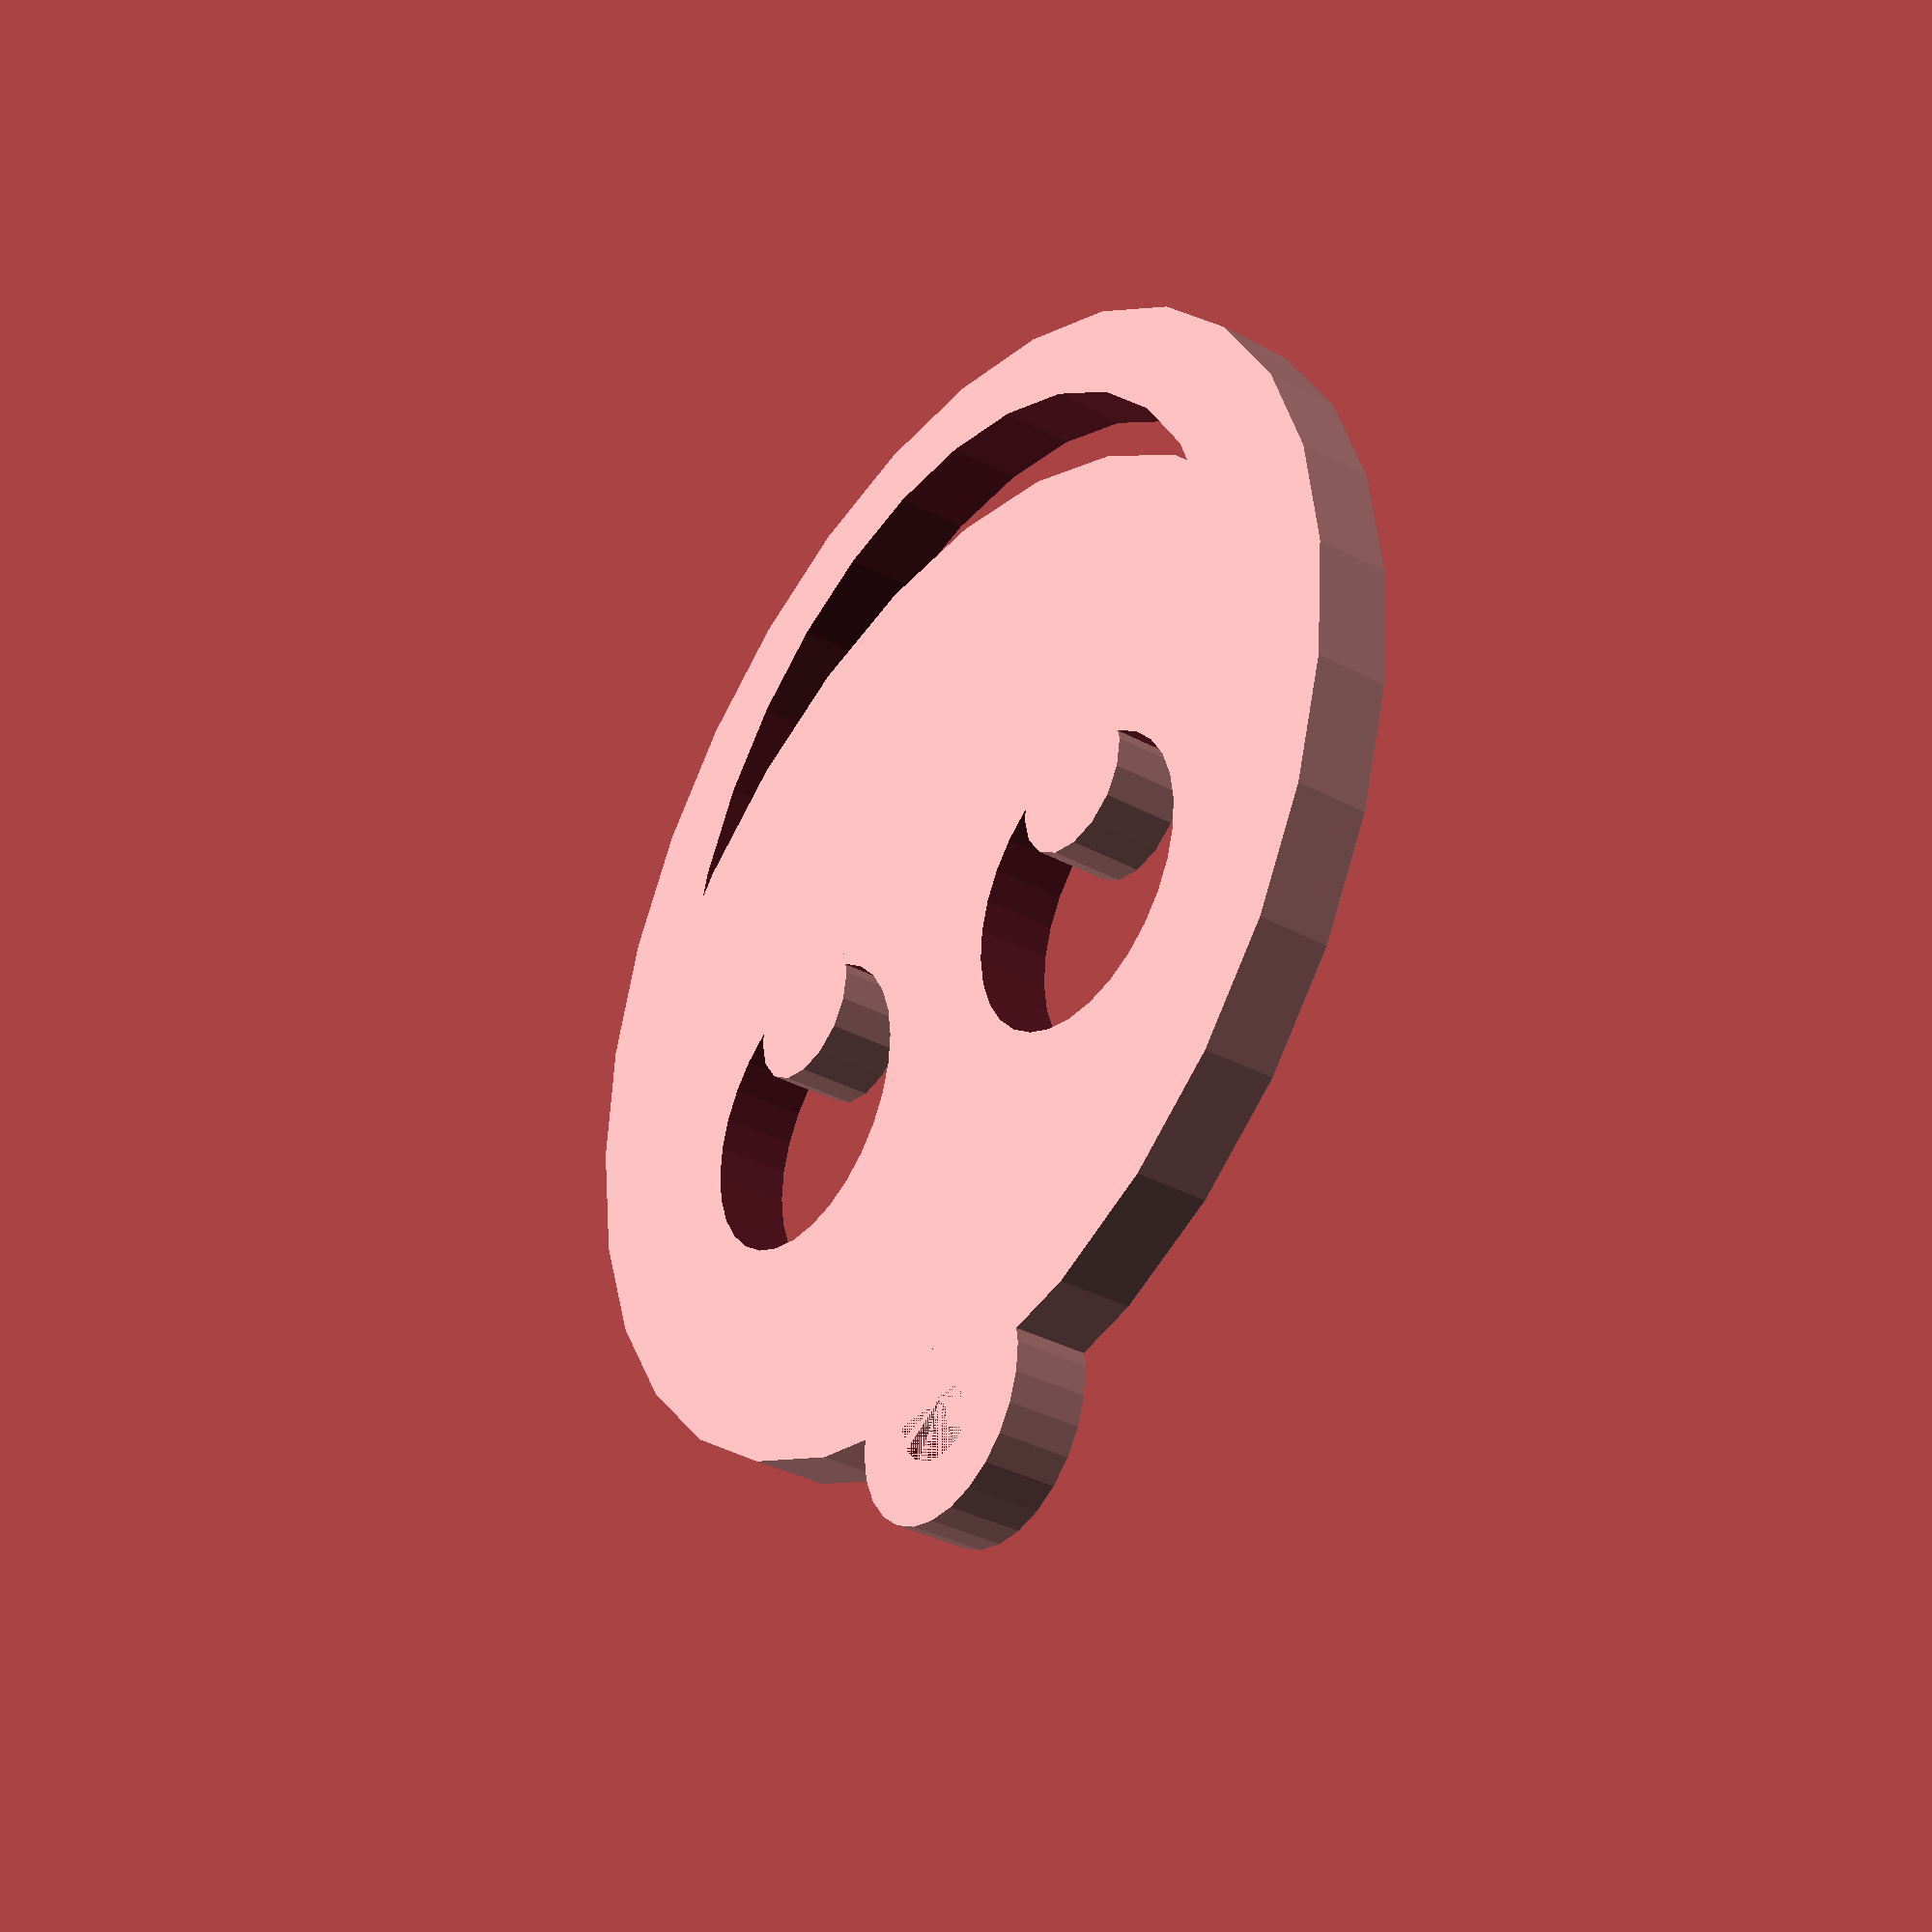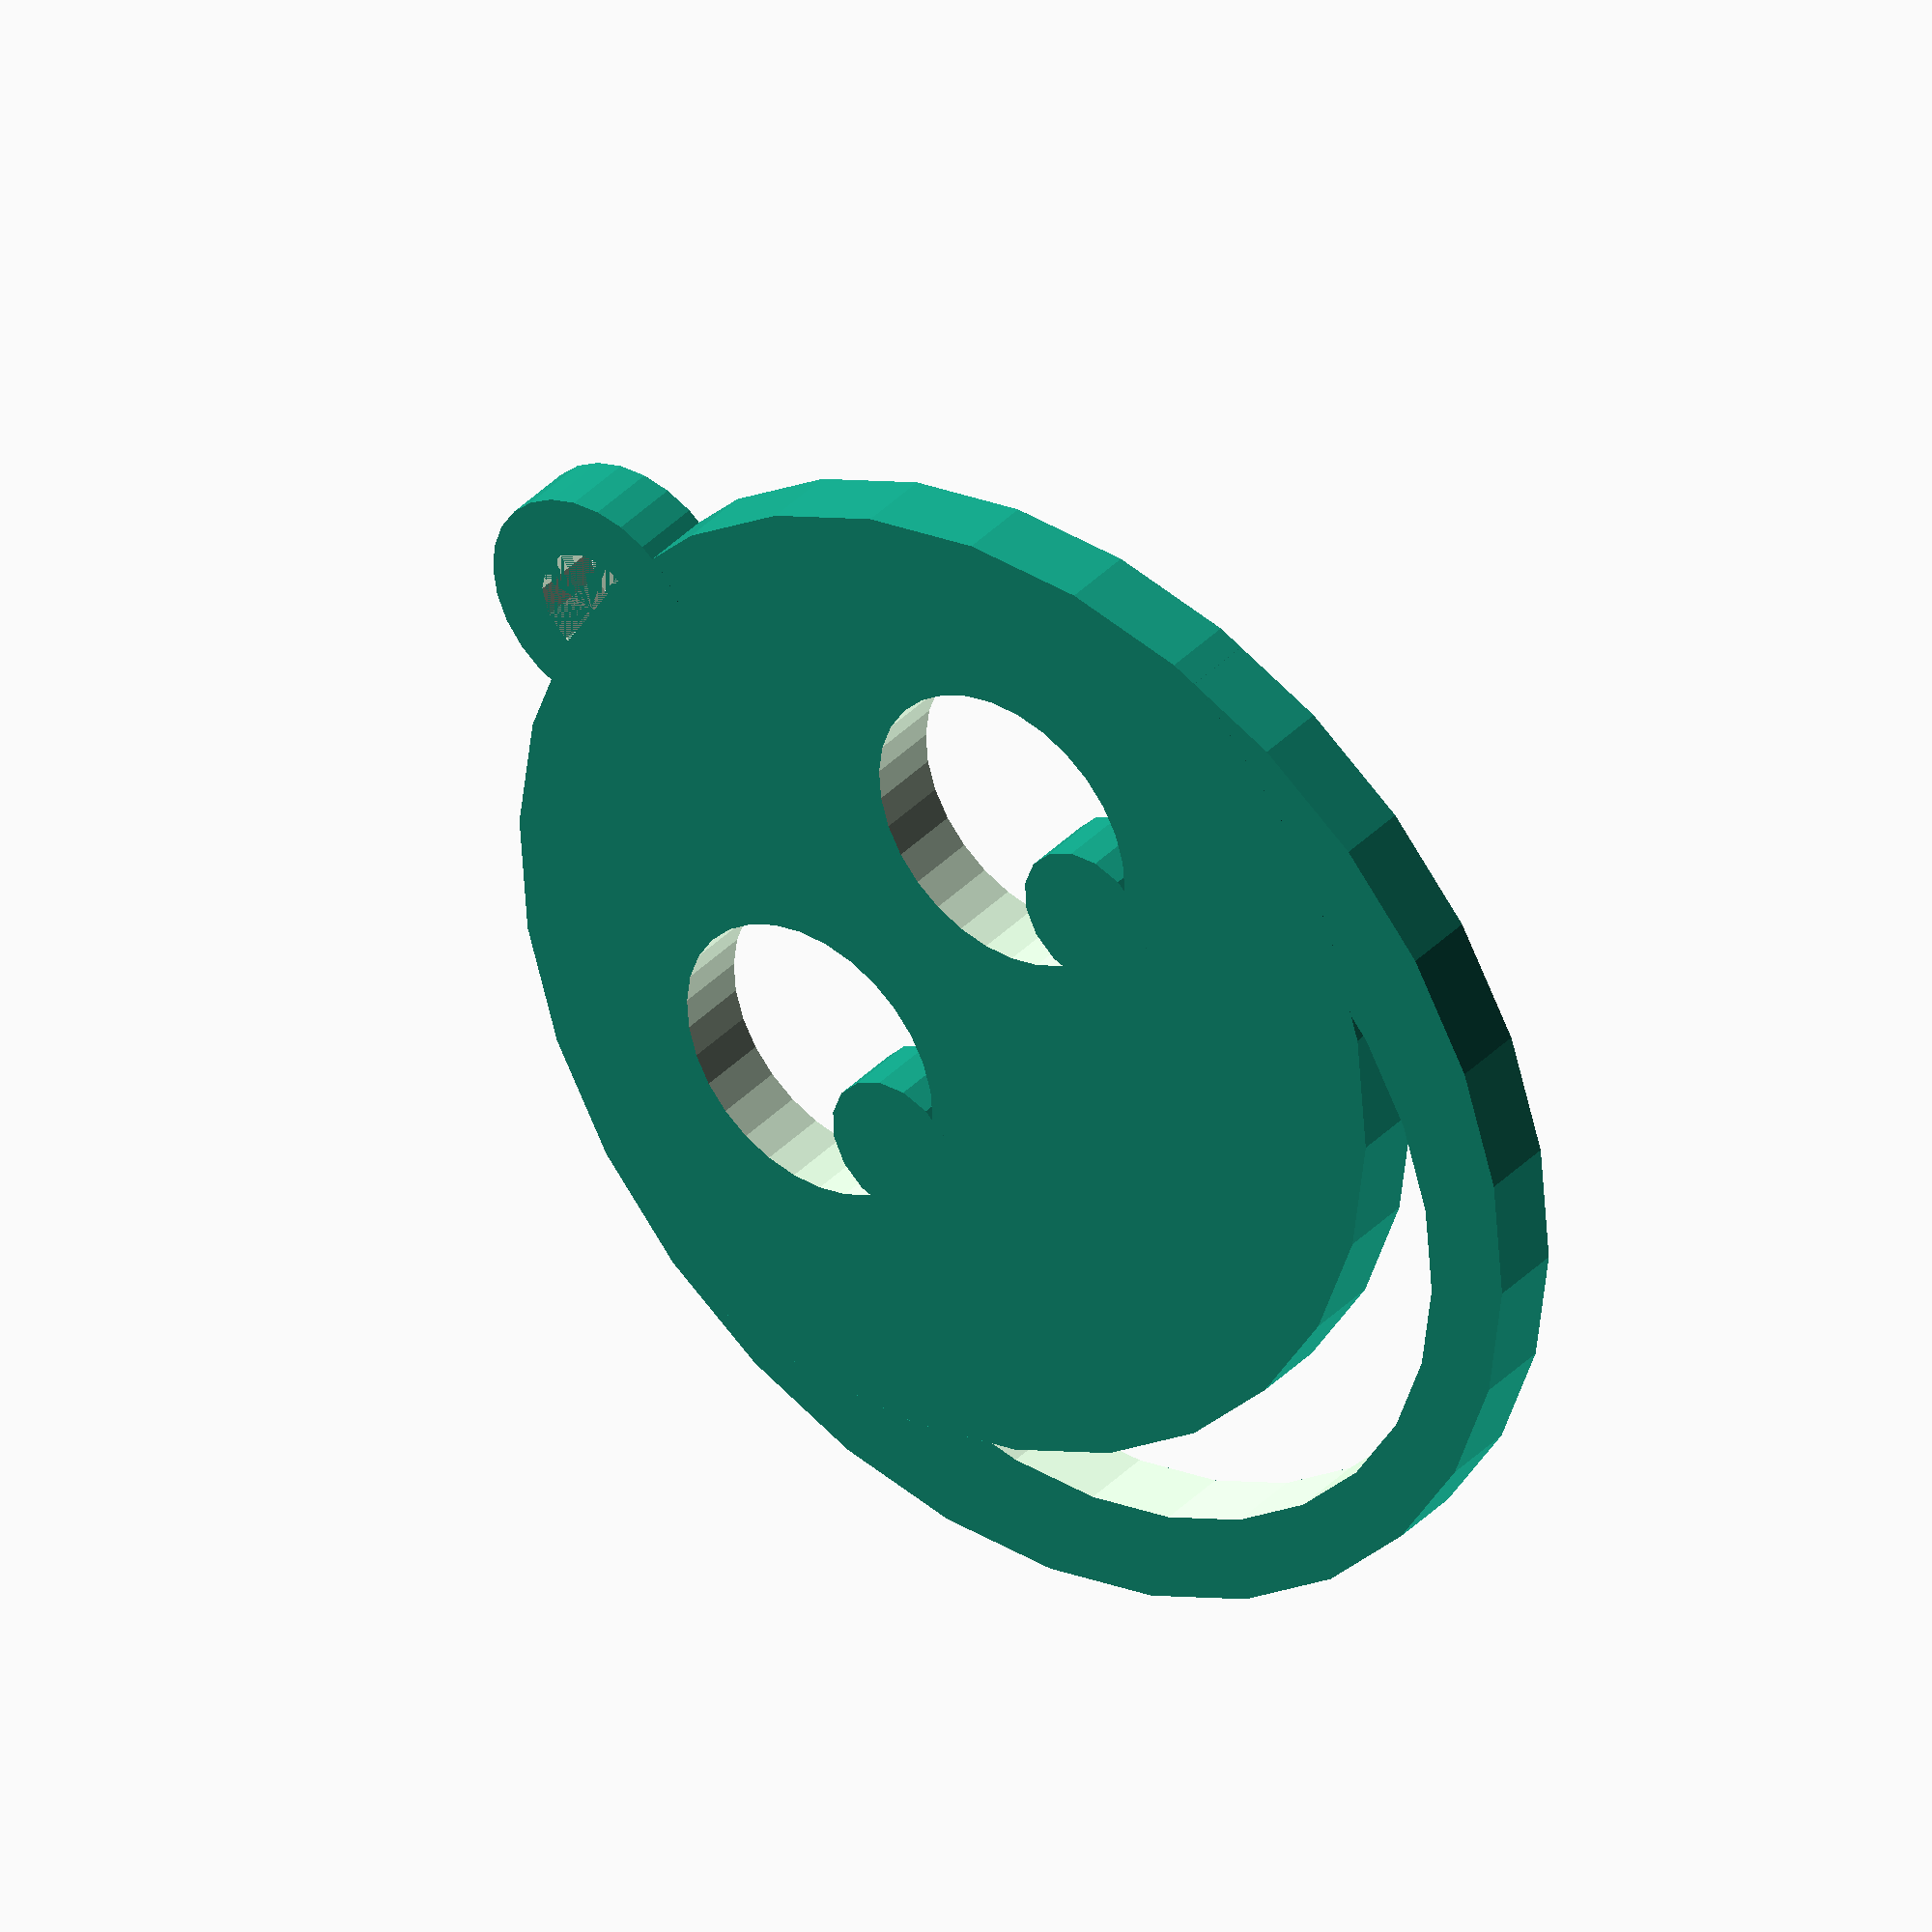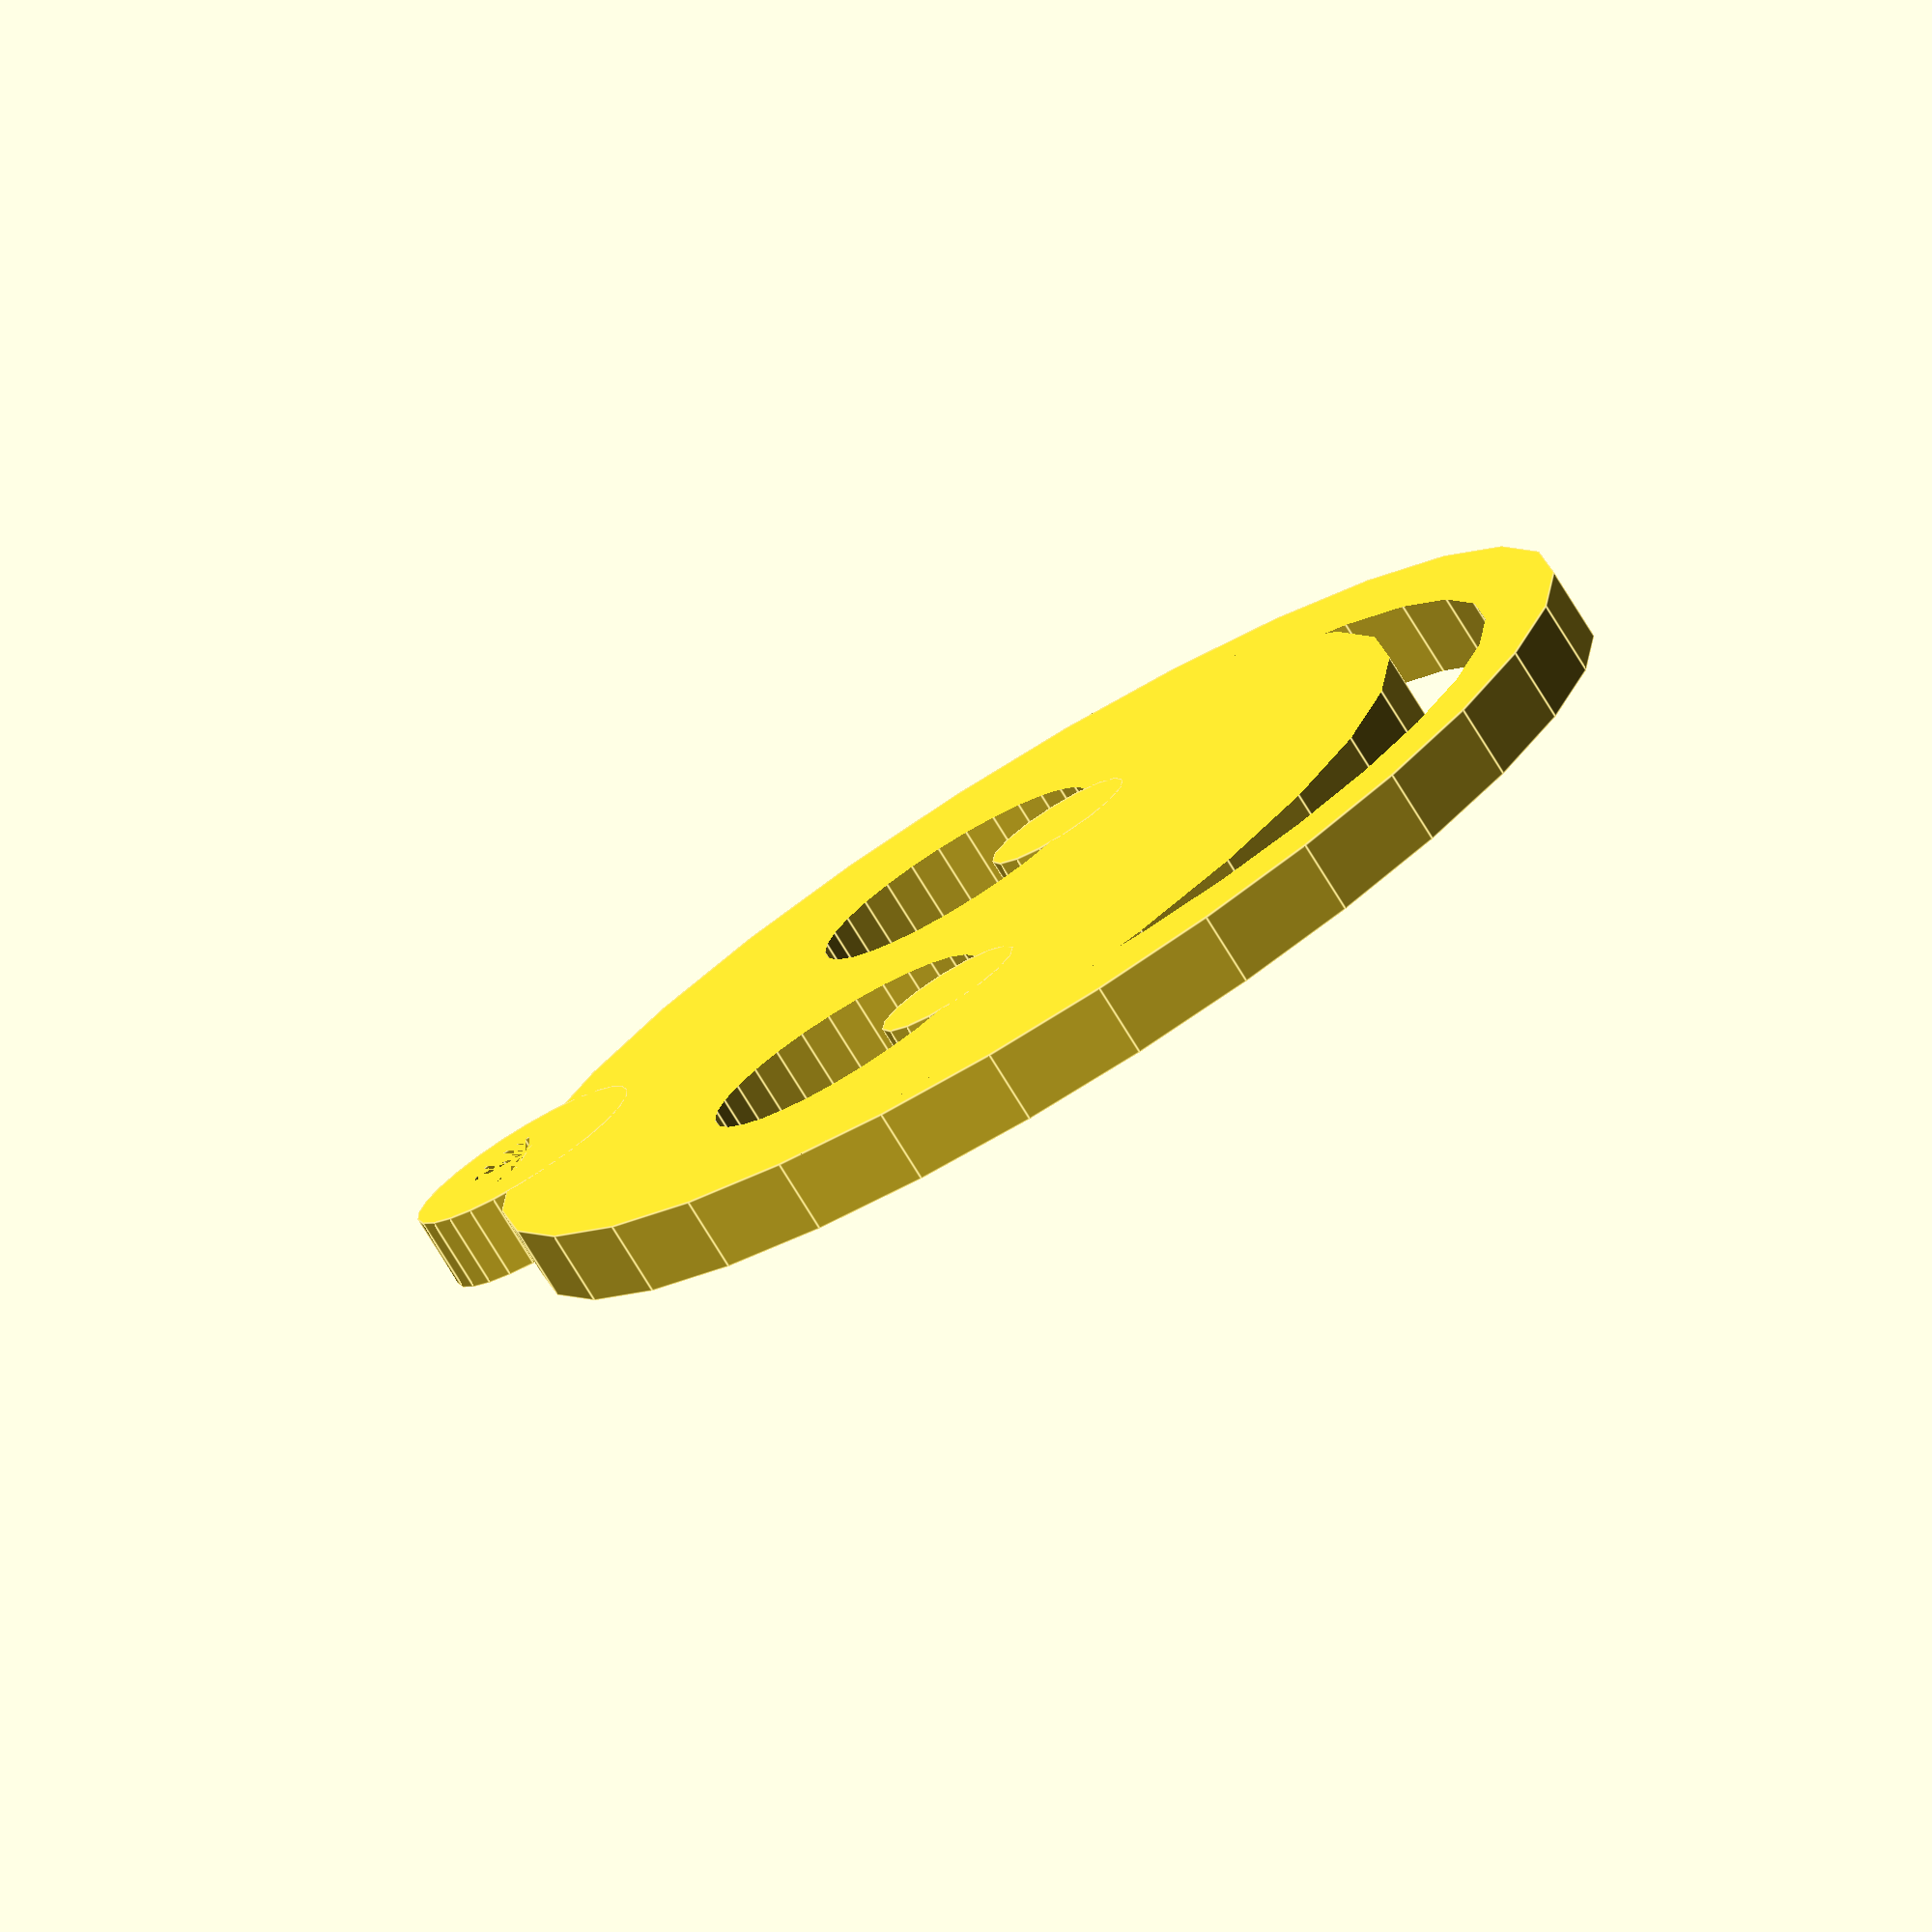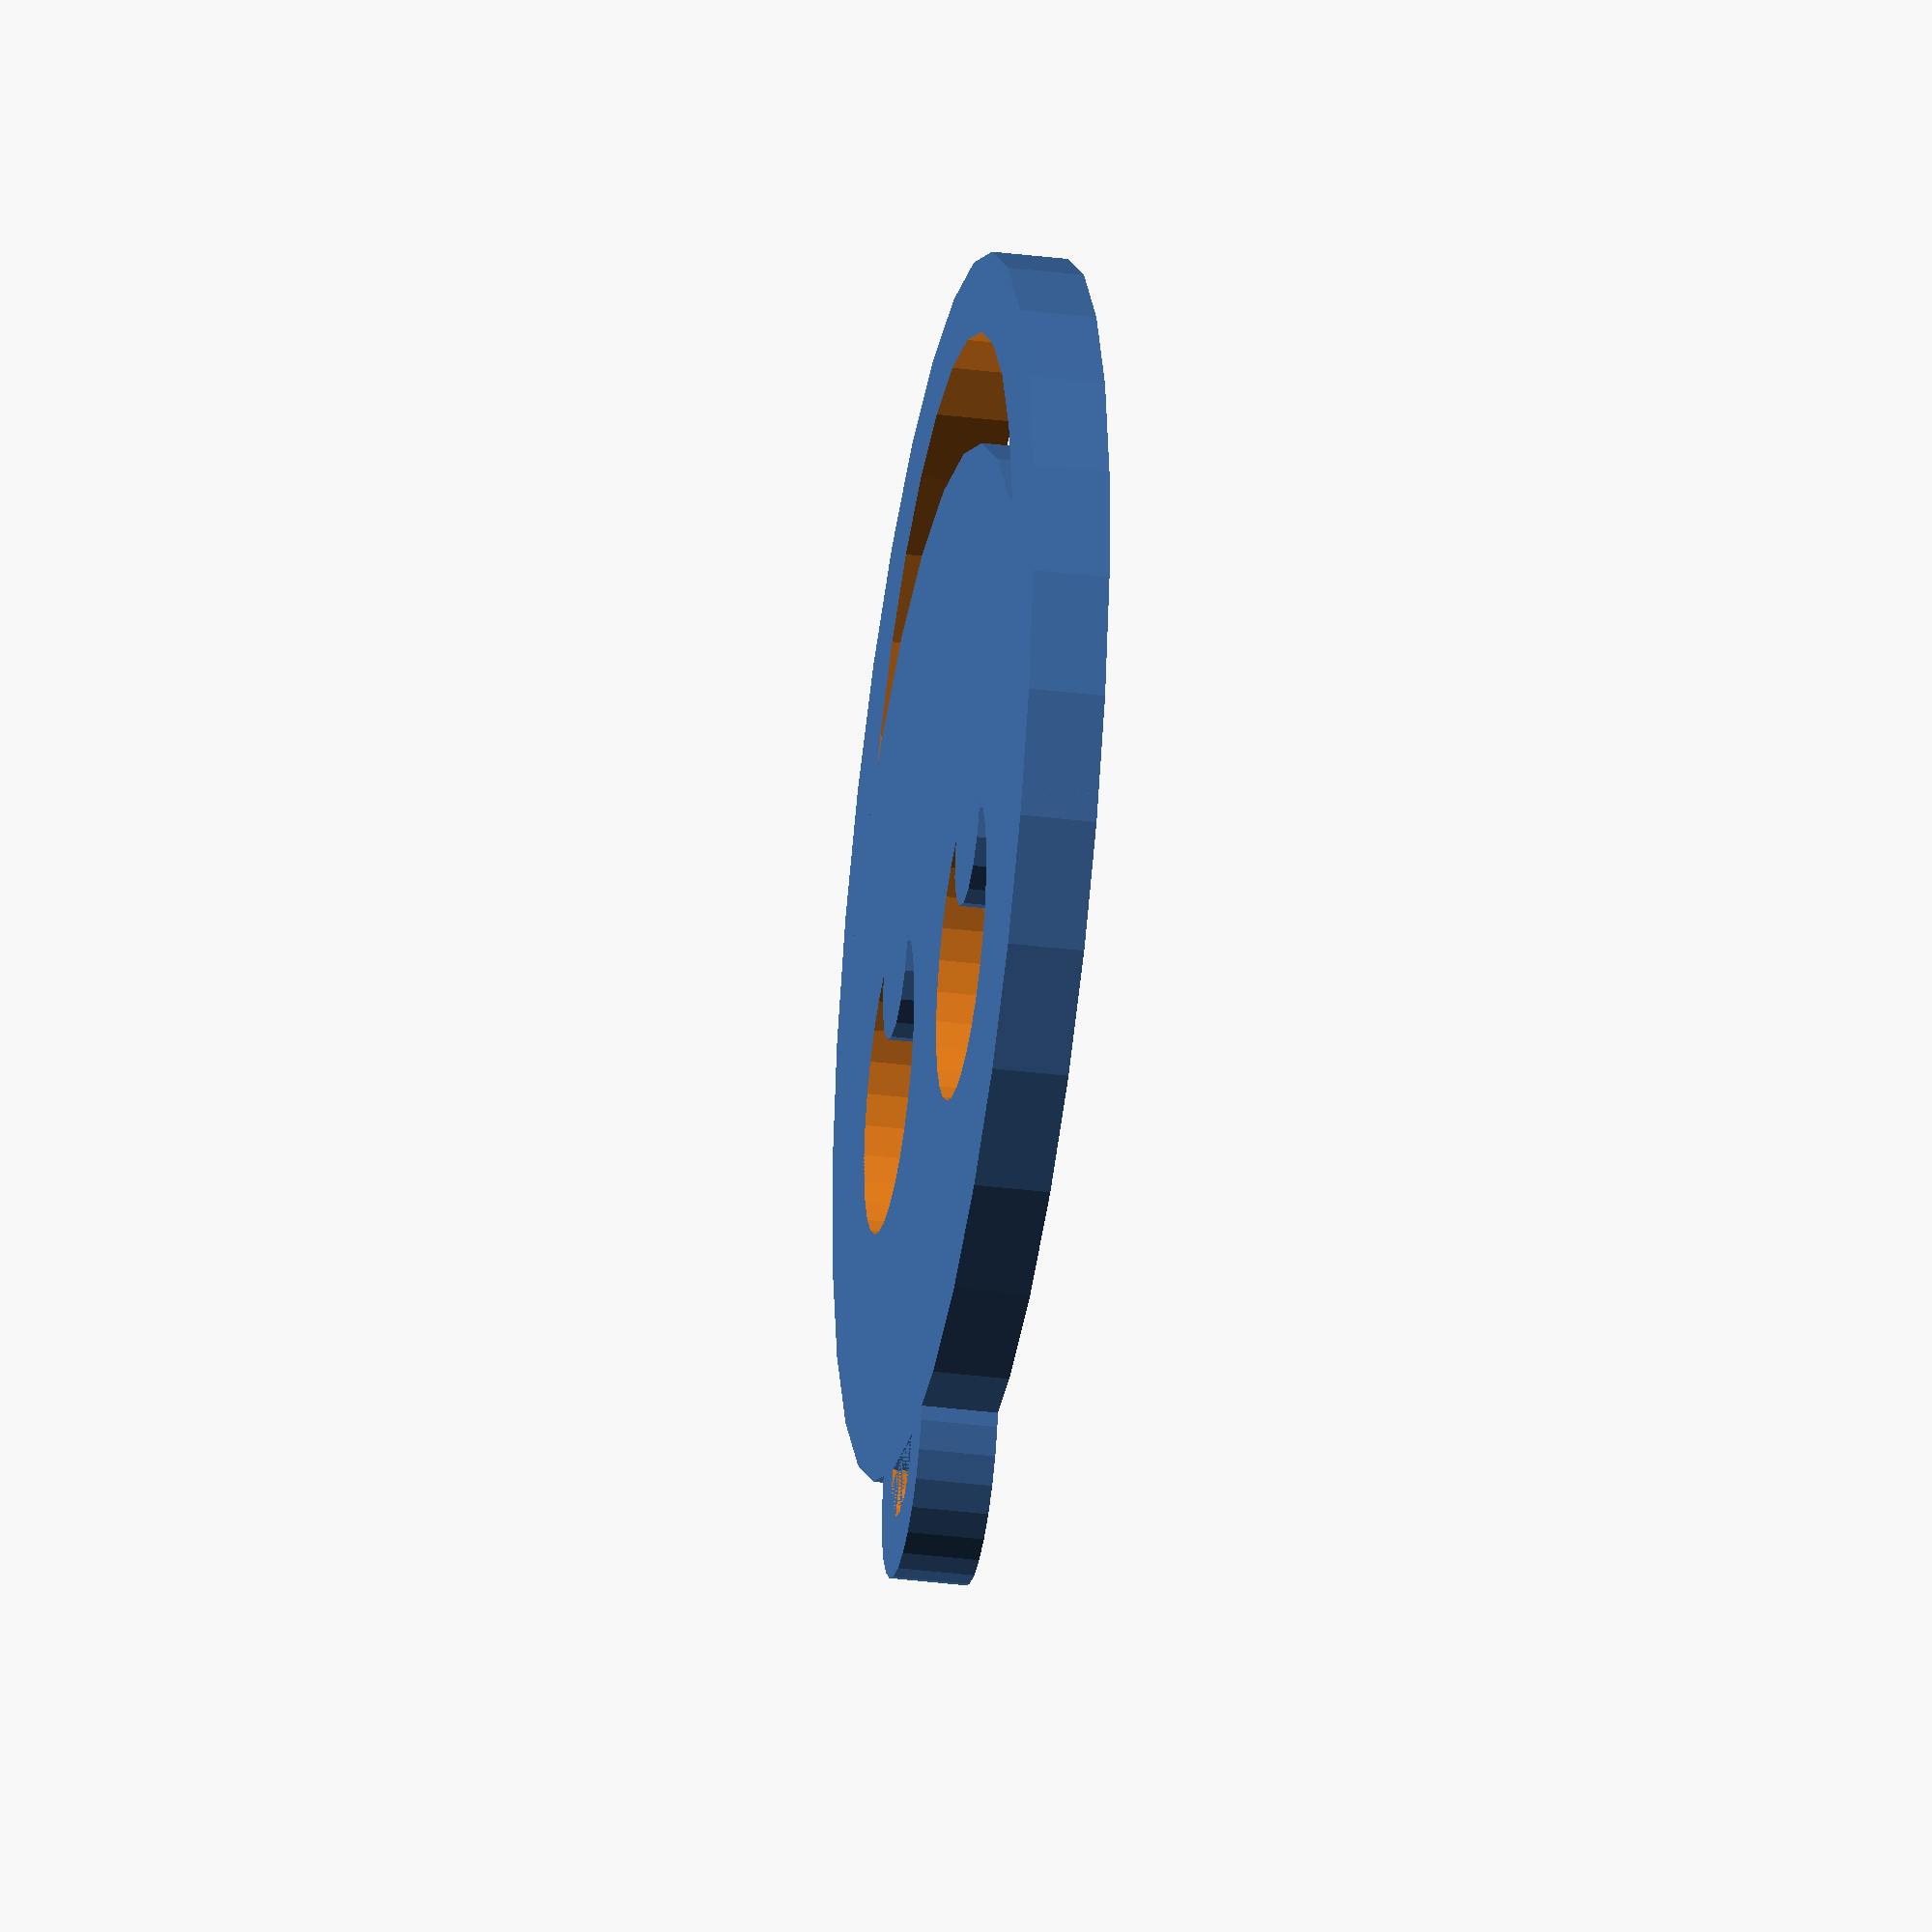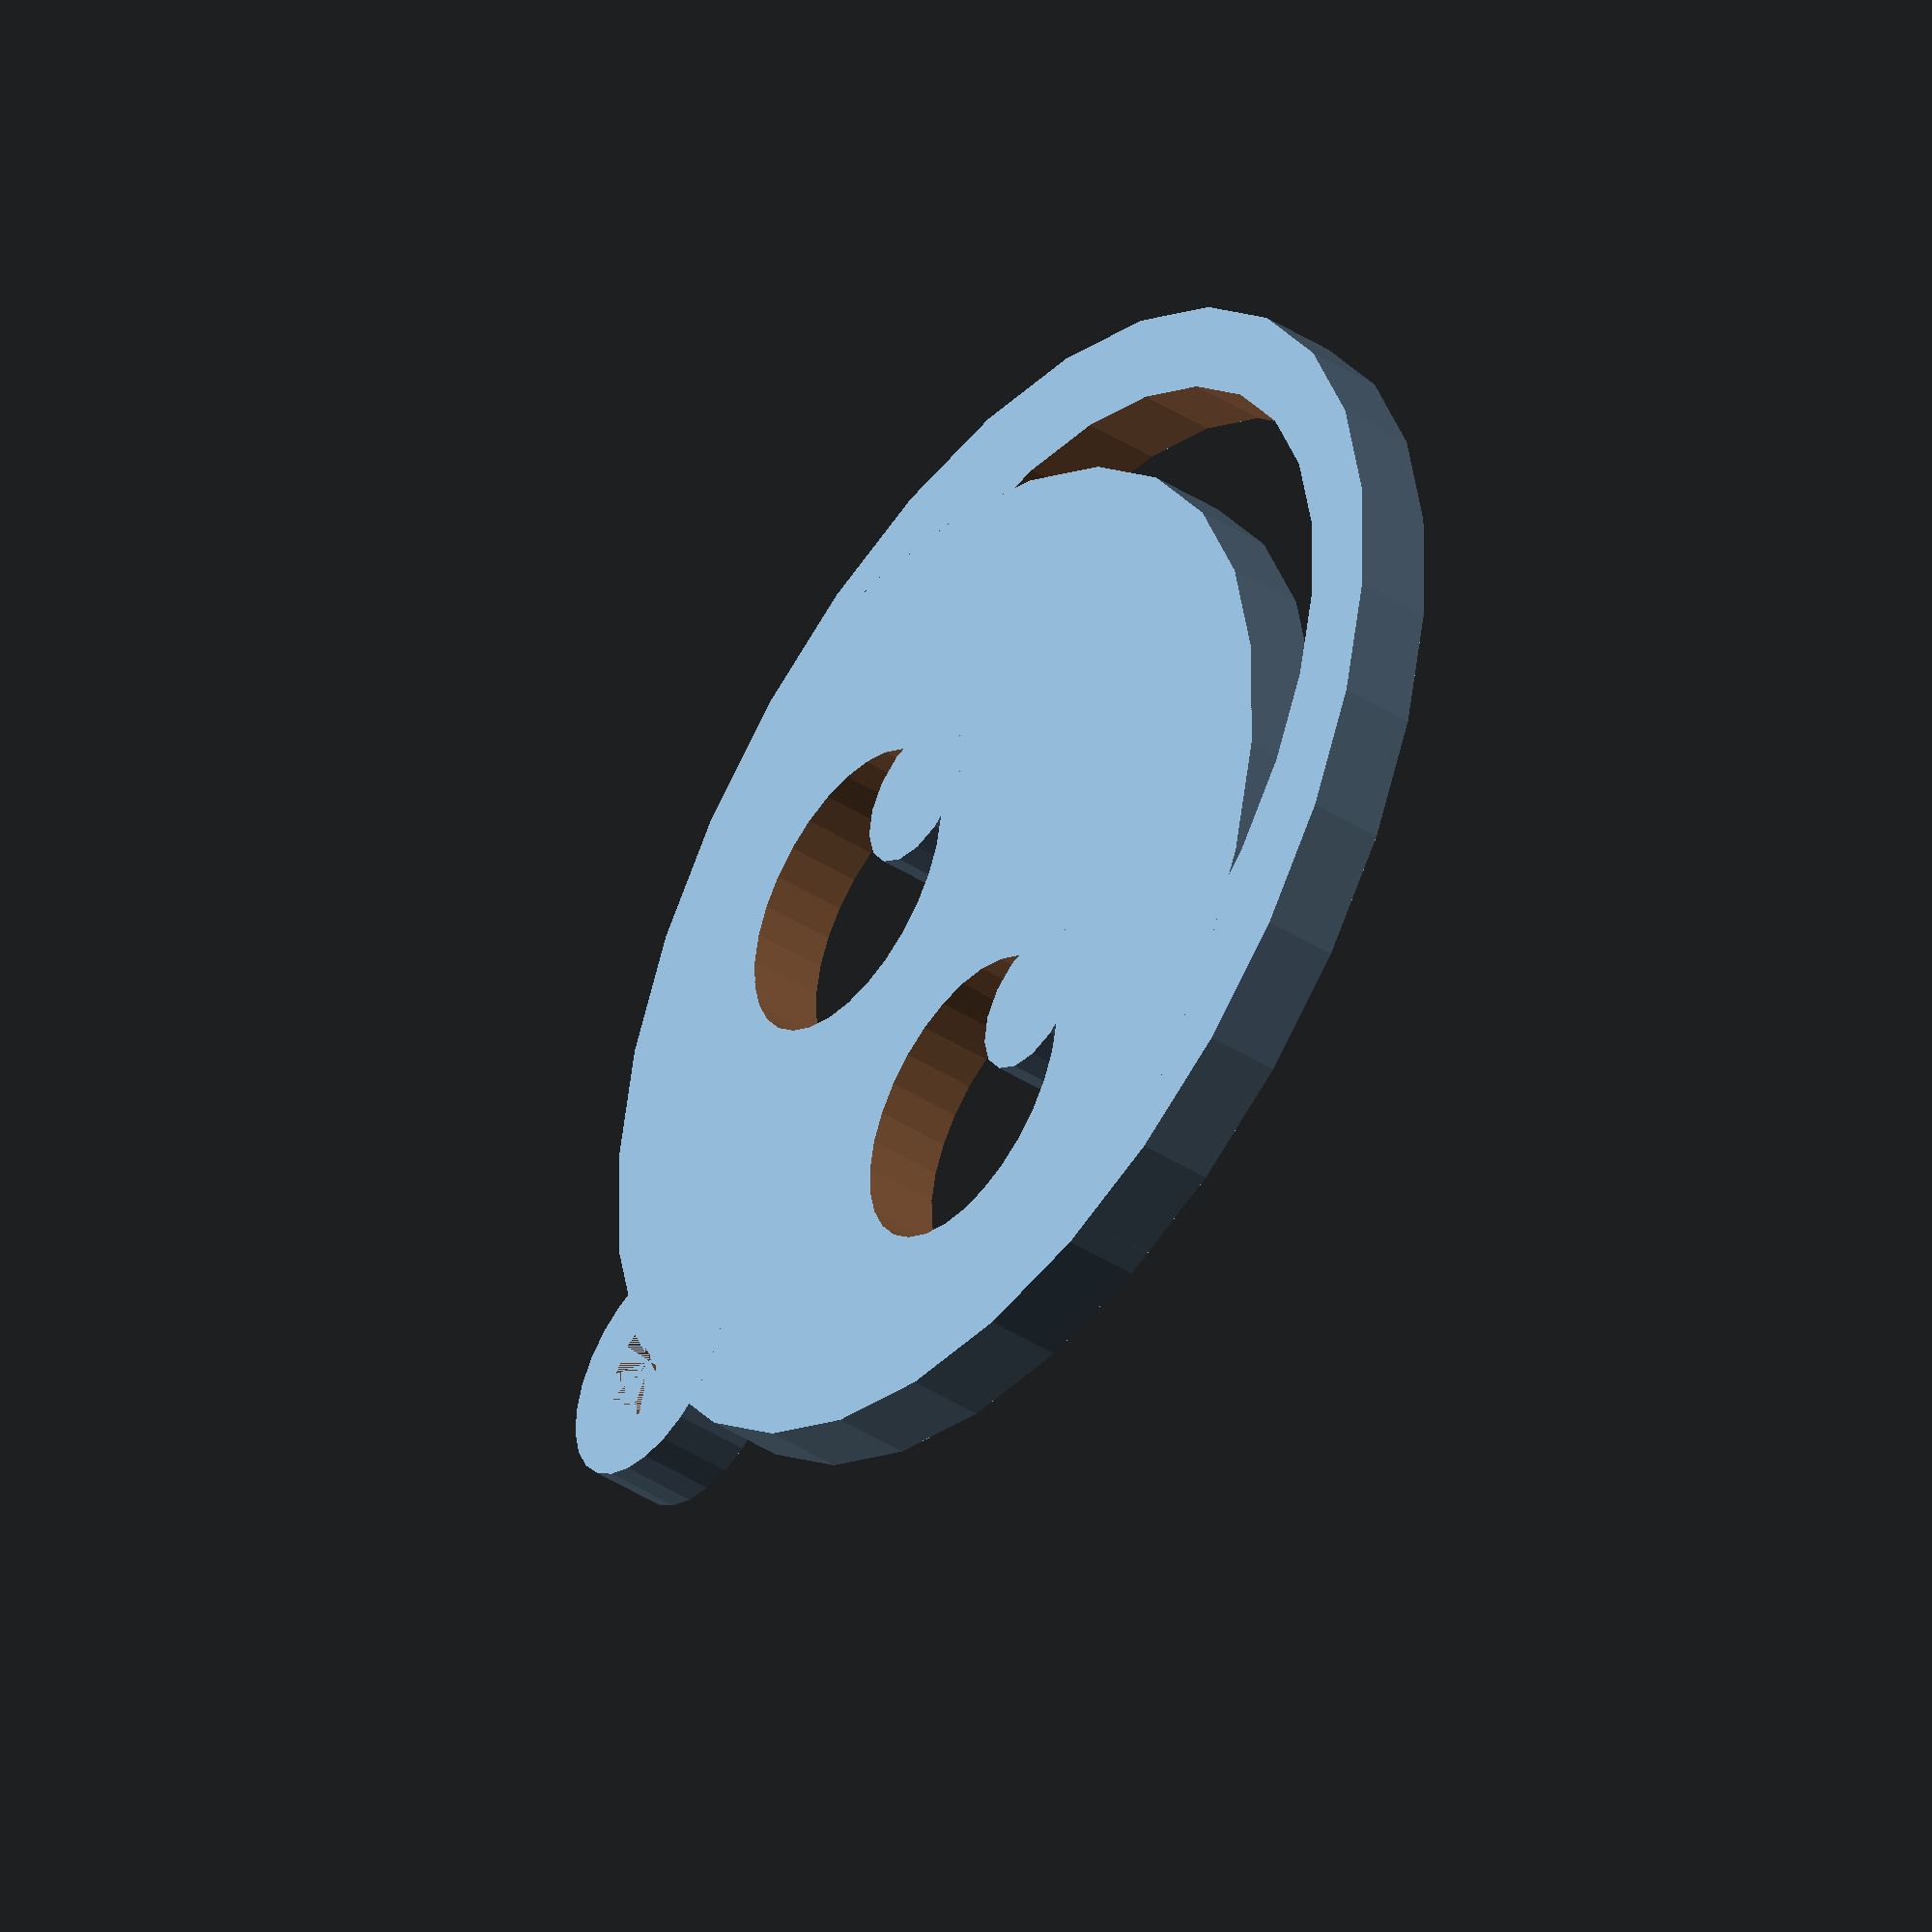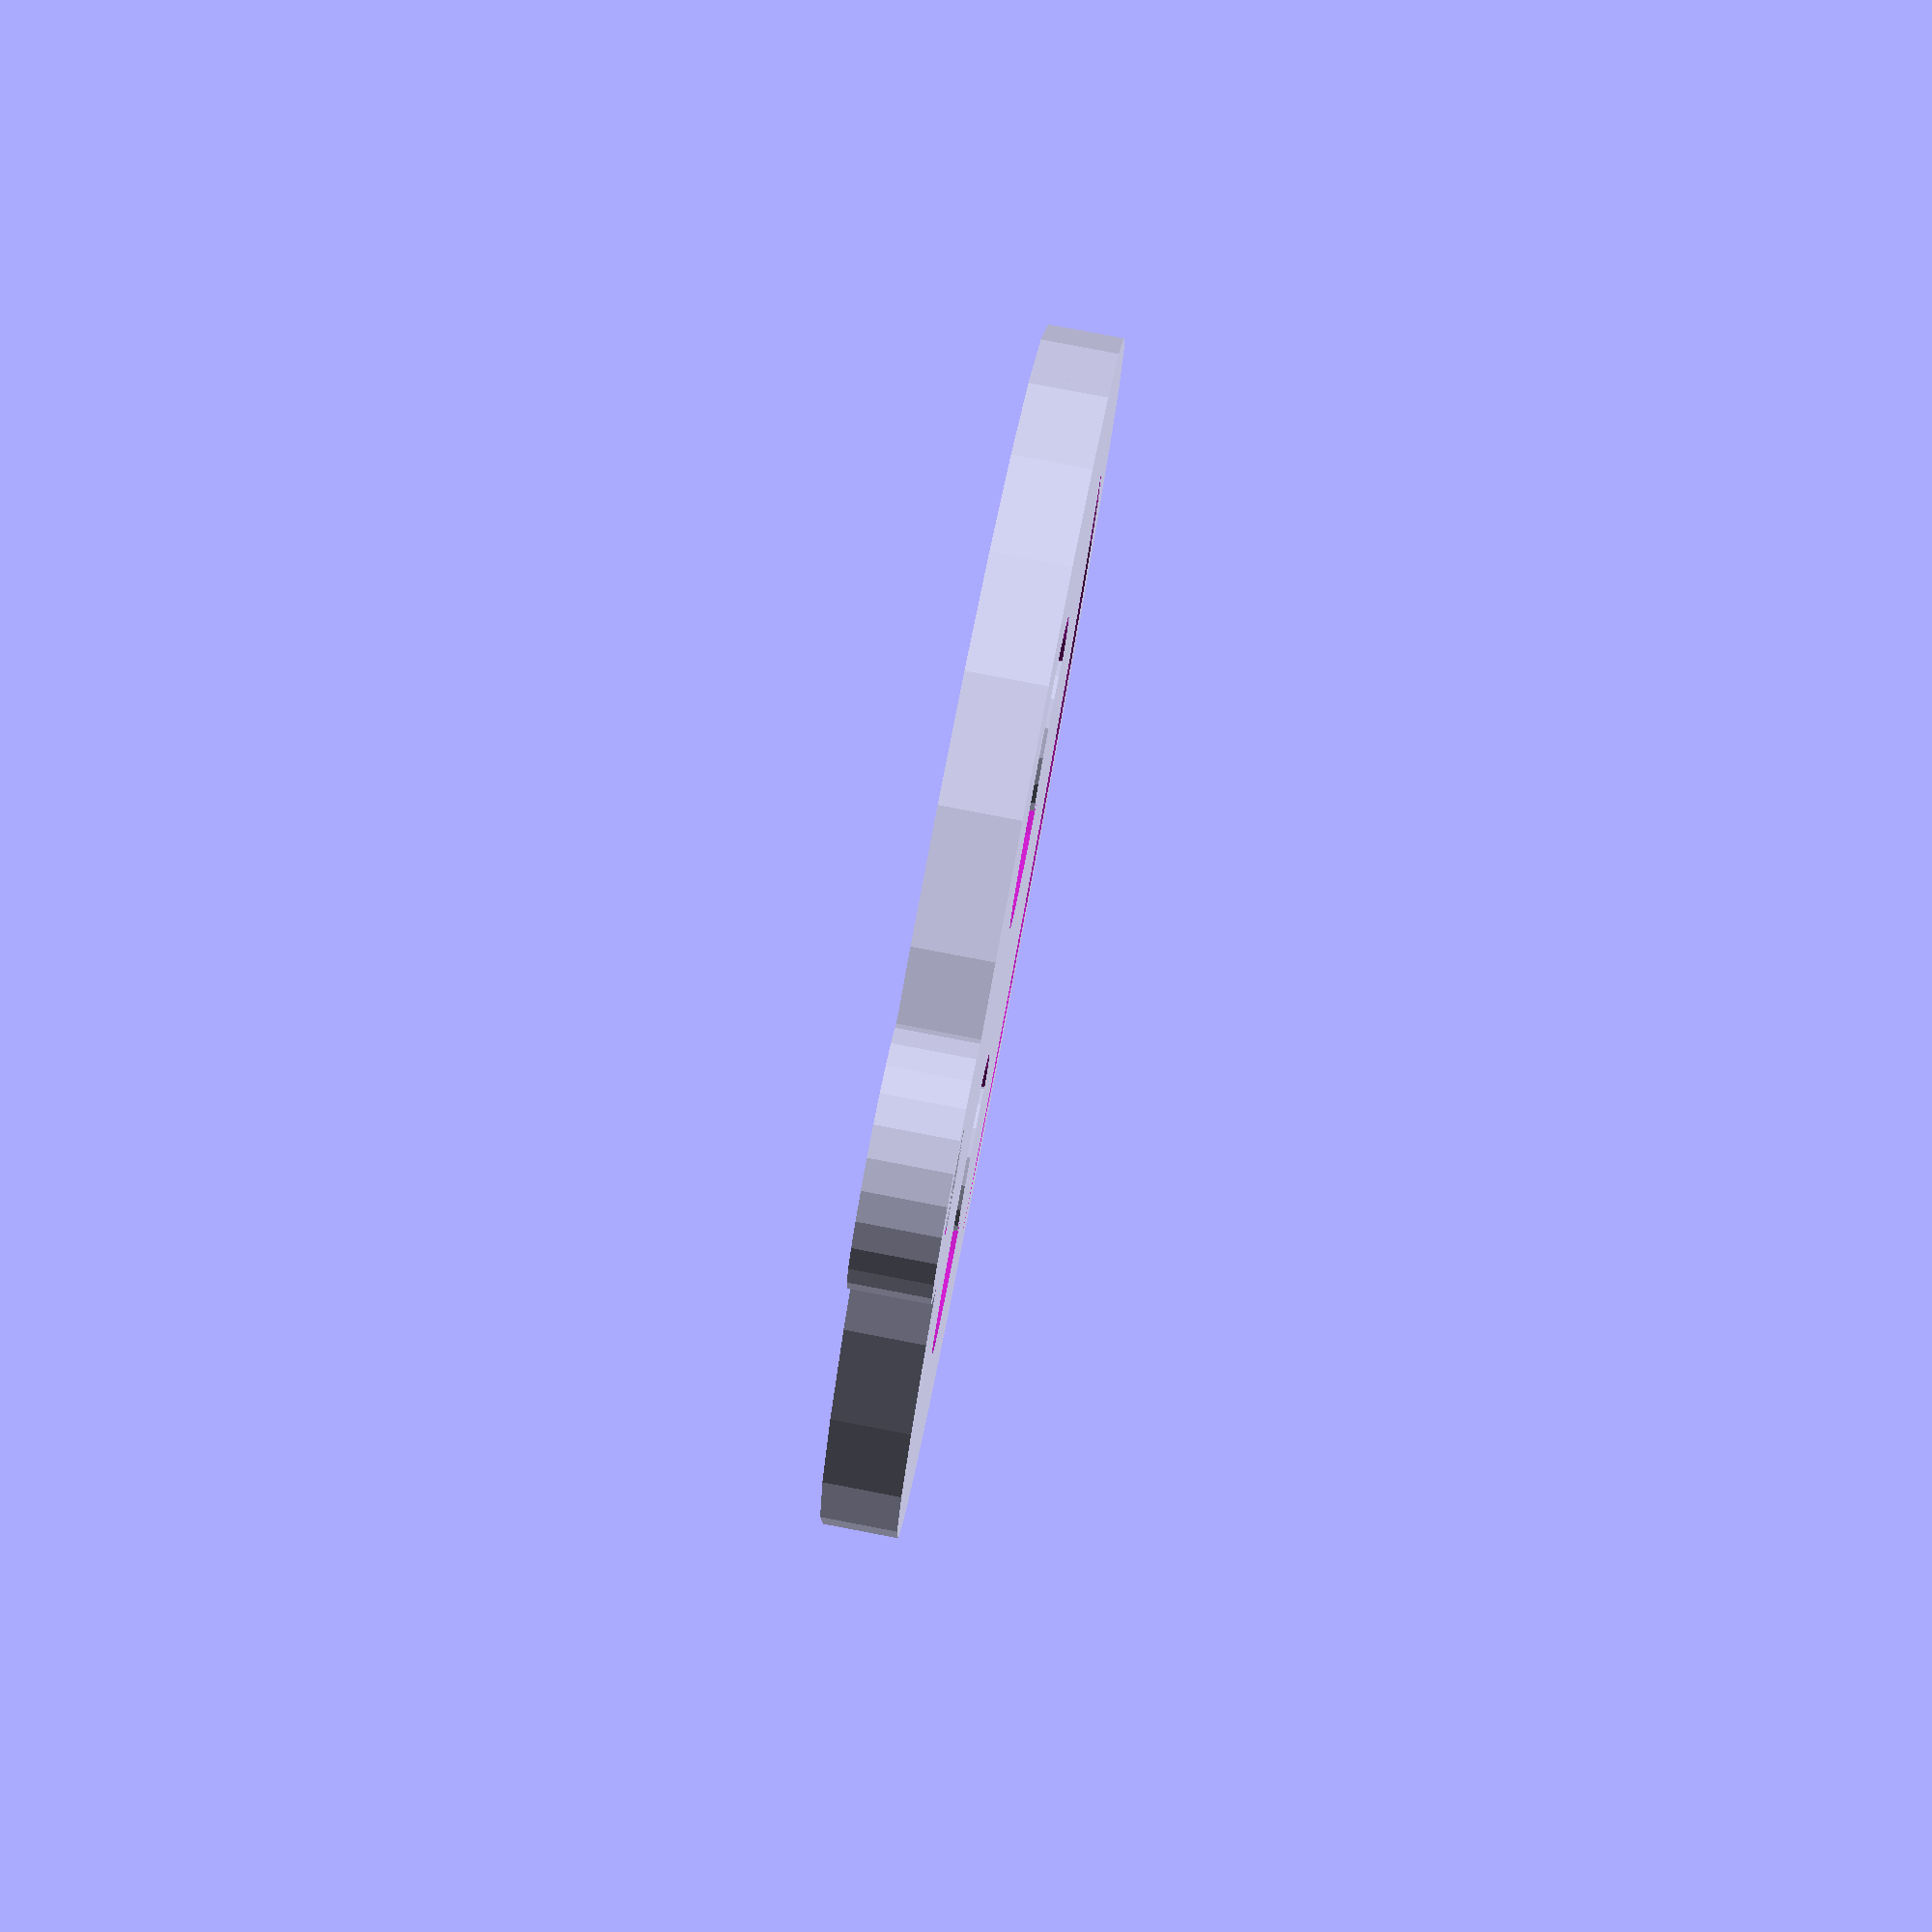
<openscad>
// 3D Shapes- Smiley Face

// face
difference() {
    cylinder(h=5, r=40);
    
    translate([15, 10, -1]) cylinder(h=7, r=10);
    translate([-15, 10, -1]) cylinder(h=7, r=10);
    
    // mouth
    difference() {
      translate([0, -5, -1]) cylinder(h=7, r=30);
      translate([0, 13, -2]) cylinder(h=9, r=40);
    }
}

// eyes
translate([15, 2, 0]) cylinder(h=5, r=5);
translate([-15, 2, 0]) cylinder(h=5, r=5);

// loop
translate([0, 40, 0]) difference() {
    cylinder(h=5, r=8);
    cylinder(h=5, r=4);
}

</openscad>
<views>
elev=215.2 azim=358.7 roll=125.7 proj=p view=solid
elev=143.2 azim=238.6 roll=322.7 proj=o view=wireframe
elev=256.8 azim=253.8 roll=328.4 proj=o view=edges
elev=215.1 azim=342.1 roll=279.4 proj=o view=wireframe
elev=42.8 azim=114.3 roll=232.8 proj=o view=wireframe
elev=277.8 azim=331.8 roll=280.8 proj=p view=wireframe
</views>
